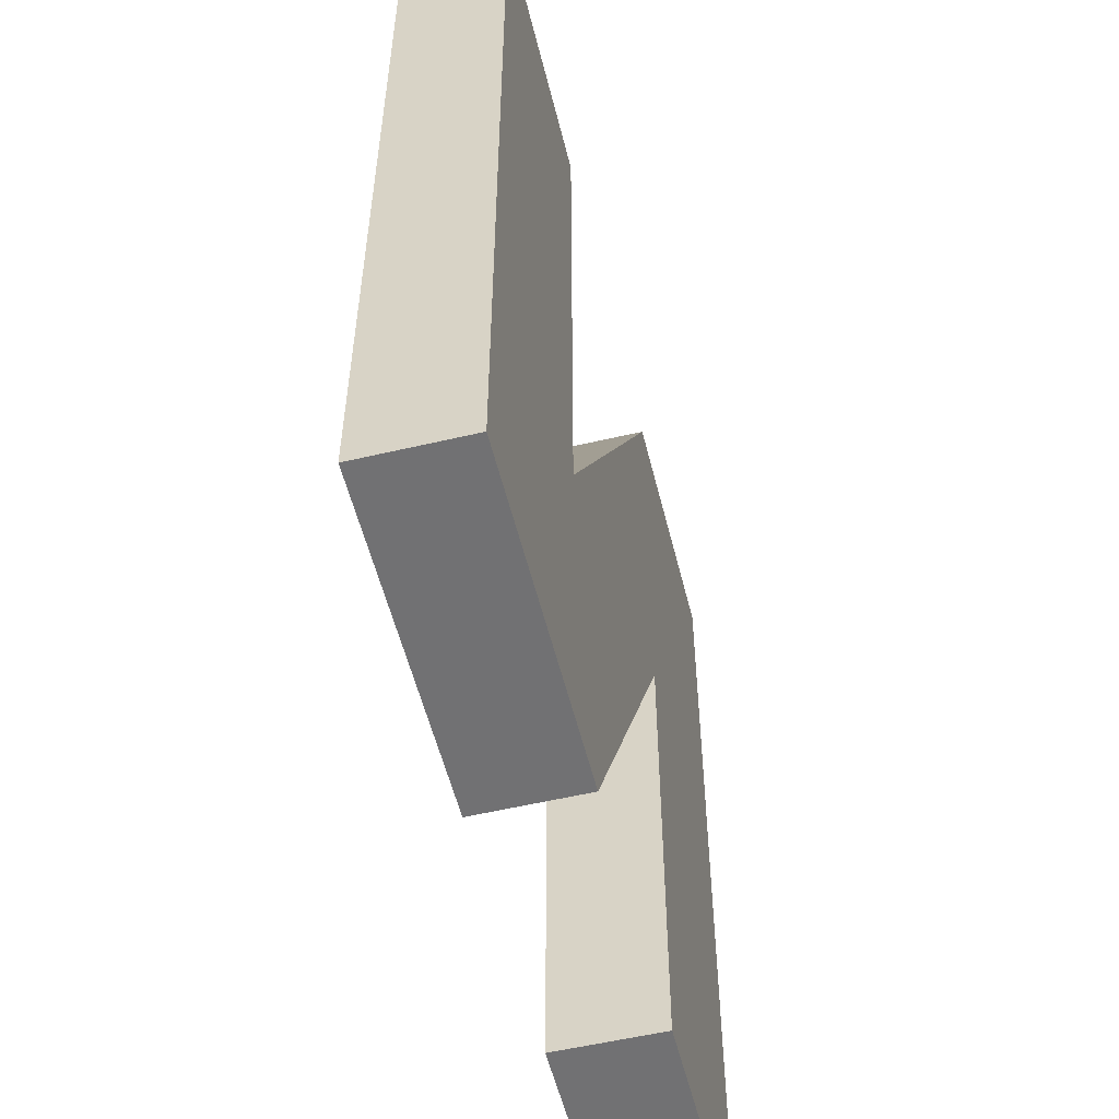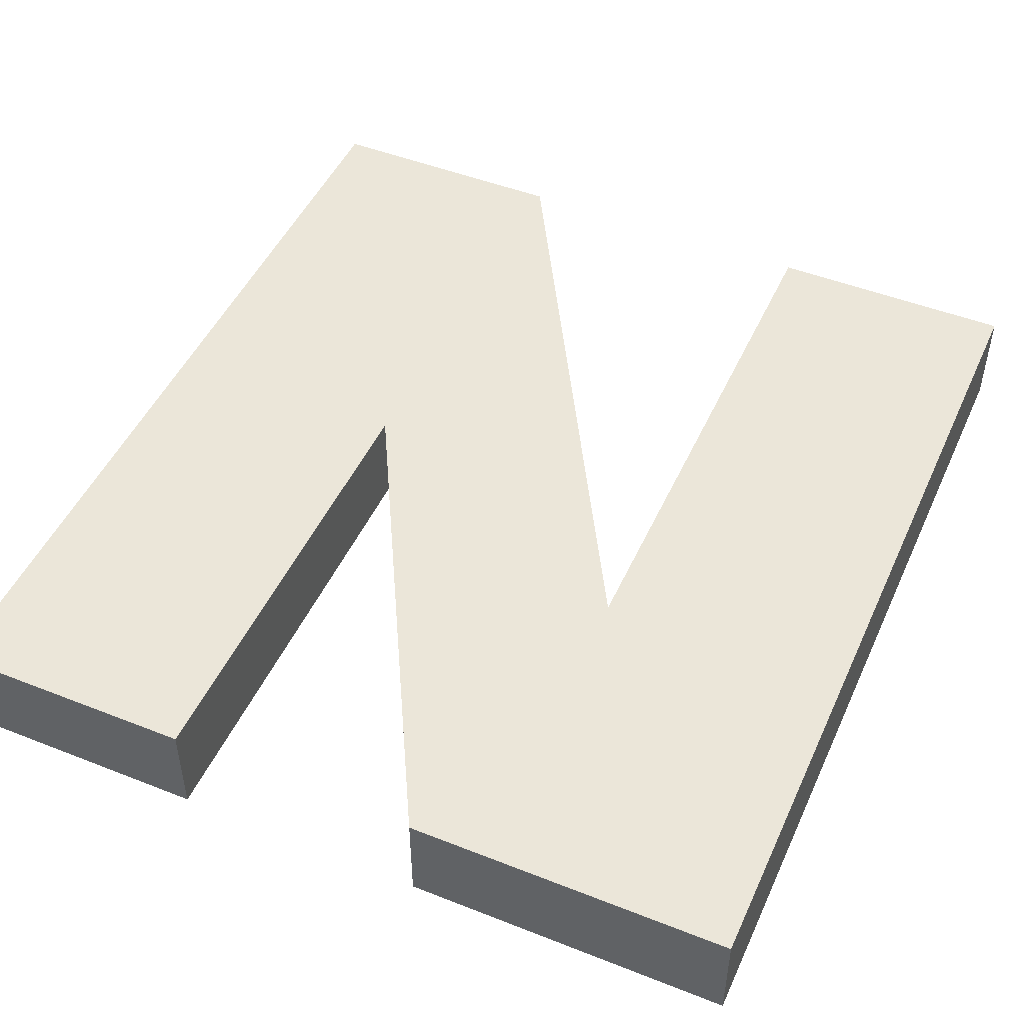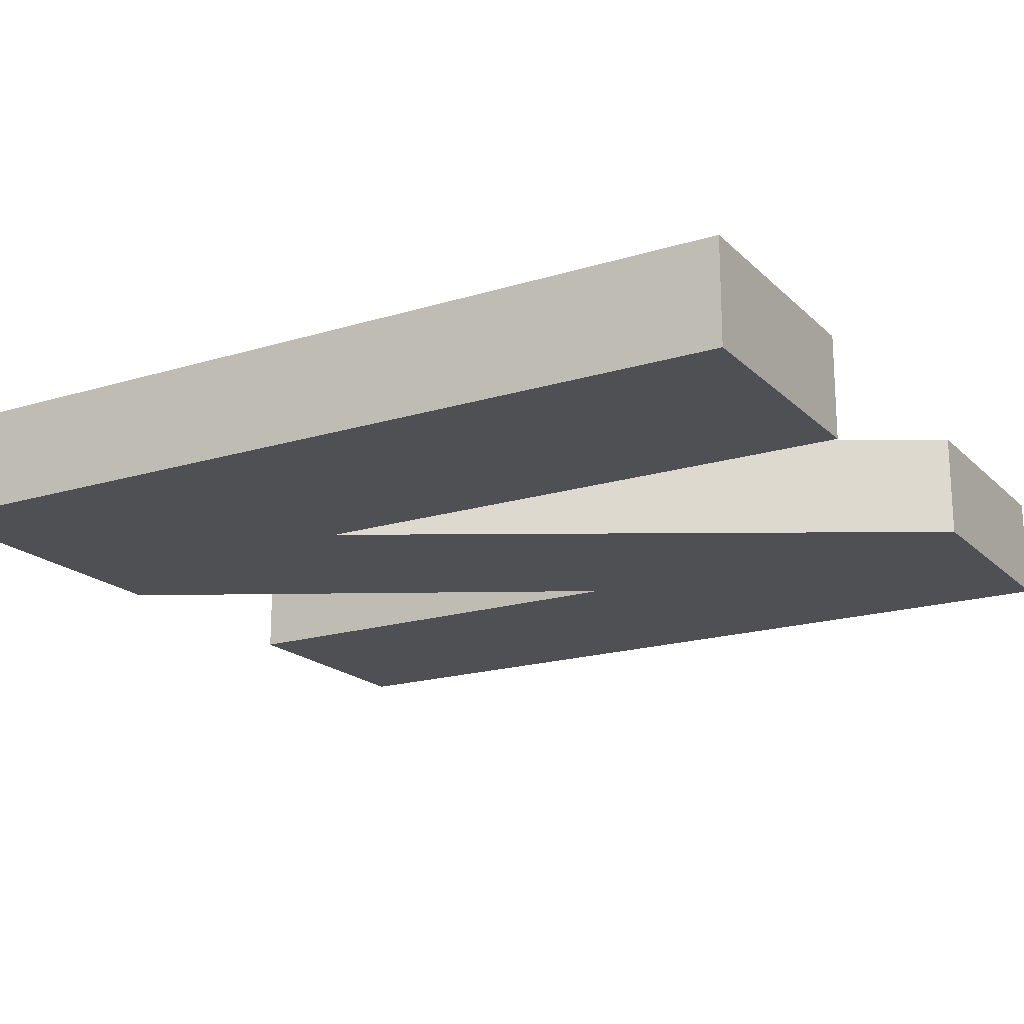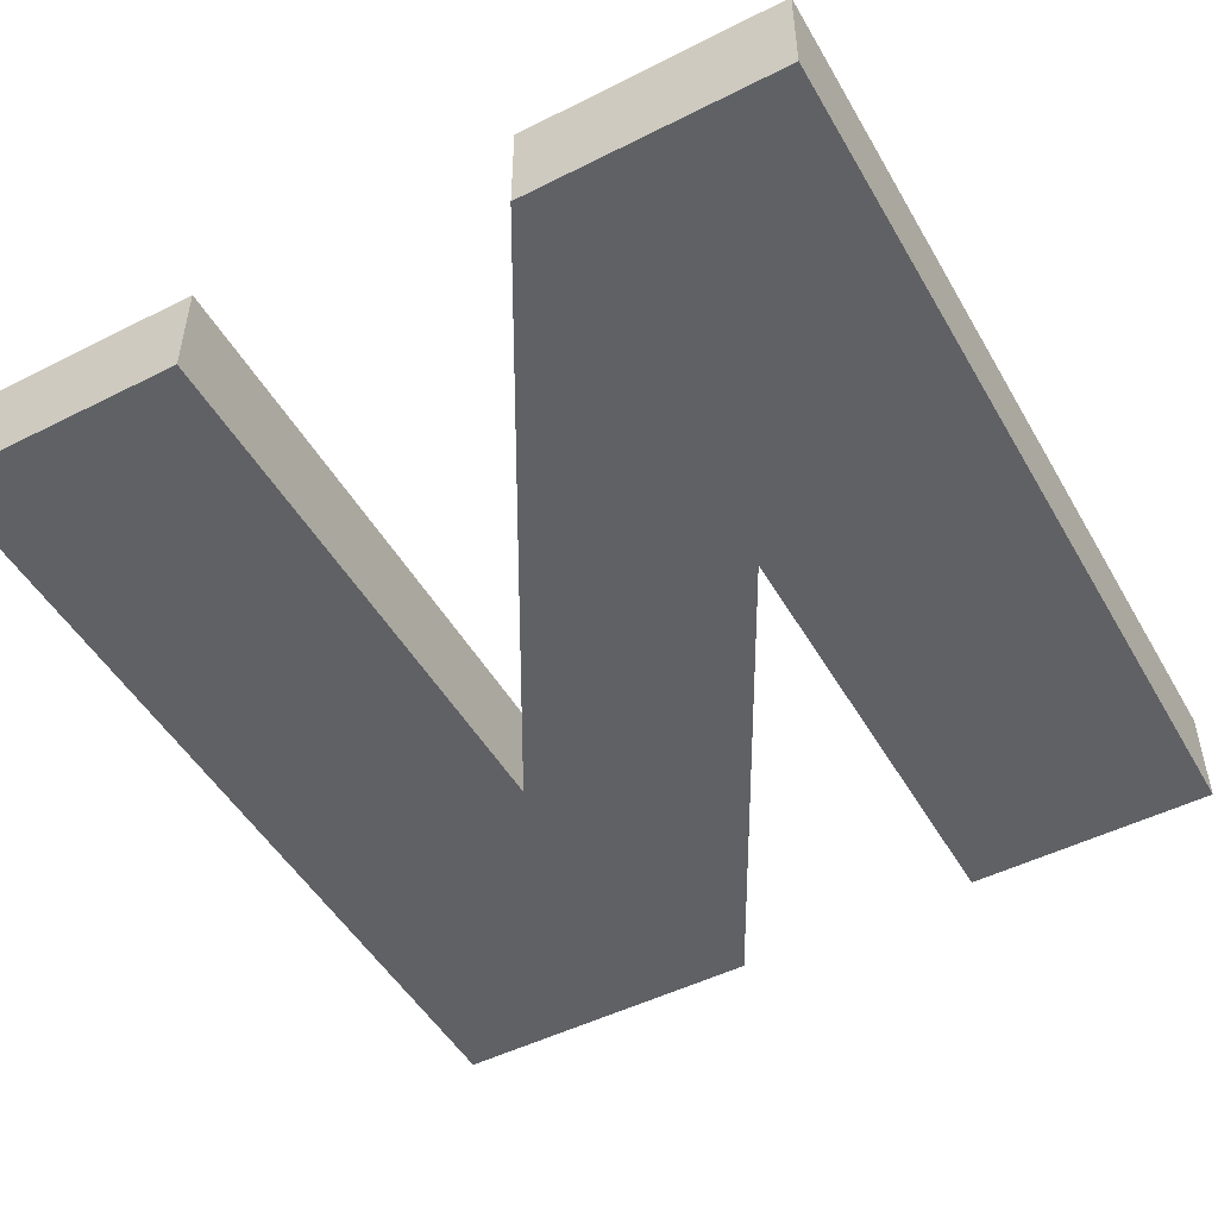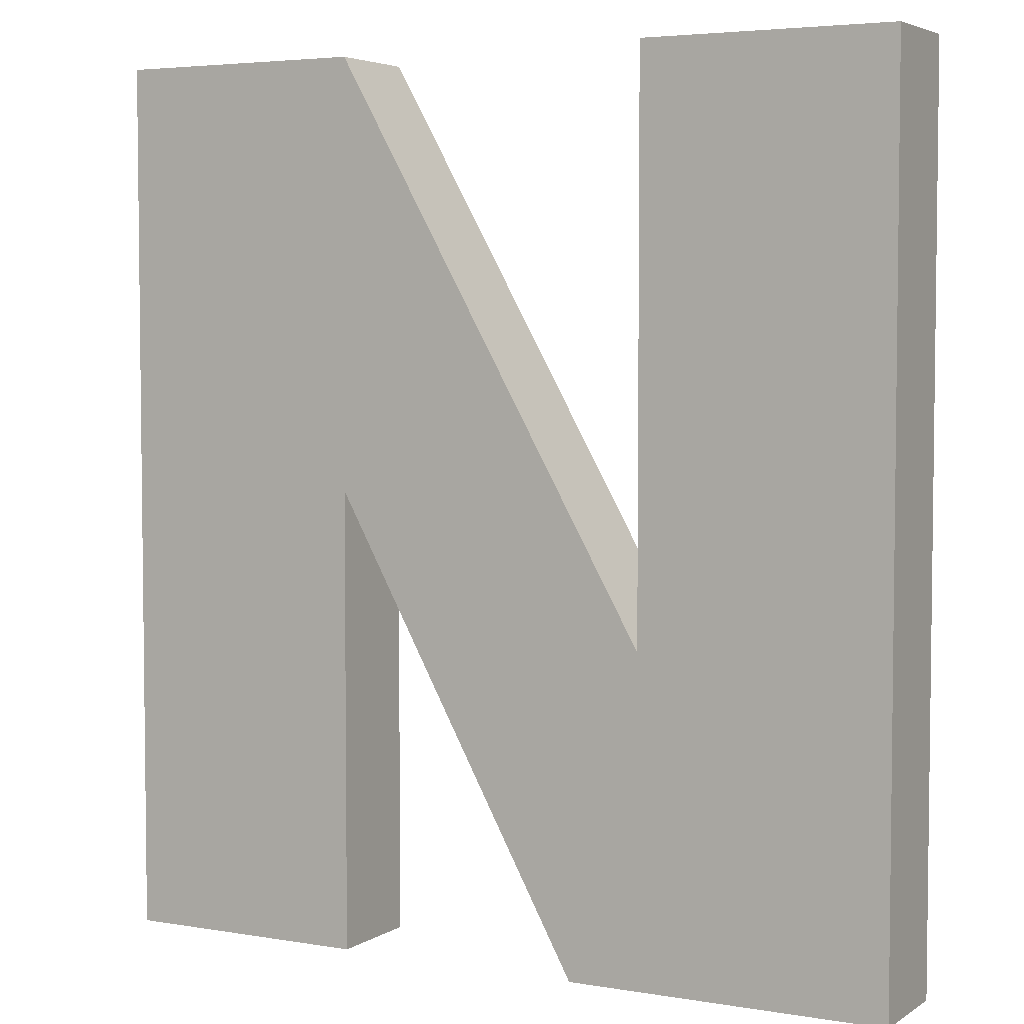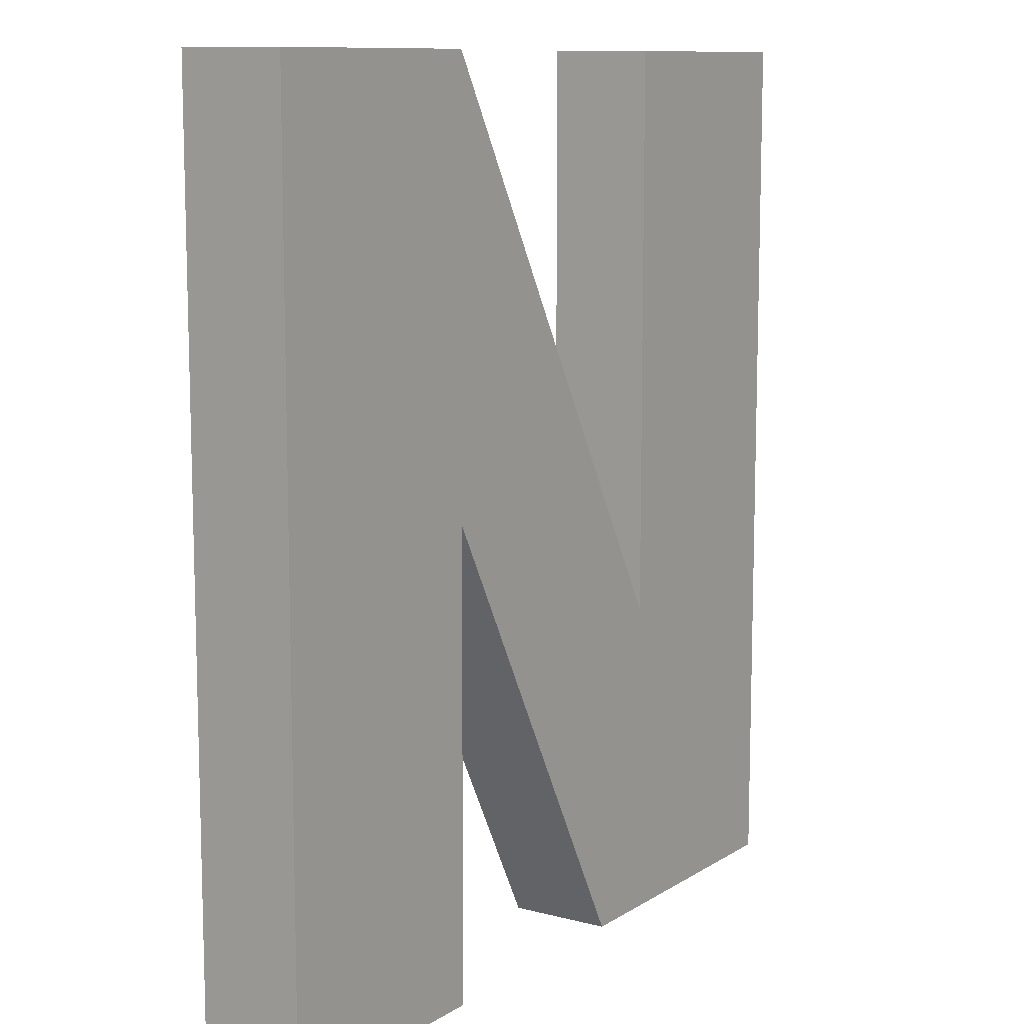
<metadata>
{"format":"obj","ext":"obj","renderer":"f3d","projection":"perspective","resolution":1024,"background":"white","views":[{"elev":-55.3,"azim":103.9,"up":"+Y"},{"elev":48.3,"azim":23.8,"up":"+Z"},{"elev":-18.7,"azim":120.4,"up":"+Z"},{"elev":-49.5,"azim":-150.9,"up":"+Z"},{"elev":4.4,"azim":28.6,"up":"+Y"},{"elev":10.5,"azim":-56.5,"up":"+Y"}]}
</metadata>
<code>
o #ID27
v 0.5585 -0.1103 0.1795
v 0.5681 -0.09258 0.1795
v 0.5681 -0.1103 0.1795
v 0.5778 -0.1103 0.1795
v 0.5901 -0.07624 0.1795
v 0.5901 -0.1103 0.1795
v 0.5805 -0.09797 0.1795
v 0.5682 -0.07624 0.1795
v 0.5585 -0.07624 0.1795
v 0.5805 -0.07624 0.1795
v 0.5585 -0.07624 0.1835
v 0.5682 -0.07624 0.1795
v 0.5585 -0.07624 0.1795
v 0.5682 -0.07624 0.1835
v 0.5805 -0.09797 0.1835
v 0.5682 -0.07624 0.1795
v 0.5682 -0.07624 0.1835
v 0.5805 -0.09797 0.1795
v 0.5805 -0.09797 0.1795
v 0.5805 -0.07624 0.1835
v 0.5805 -0.07624 0.1795
v 0.5805 -0.09797 0.1835
v 0.5805 -0.07624 0.1835
v 0.5901 -0.07624 0.1795
v 0.5805 -0.07624 0.1795
v 0.5901 -0.07624 0.1835
v 0.5901 -0.1103 0.1835
v 0.5901 -0.07624 0.1795
v 0.5901 -0.07624 0.1835
v 0.5901 -0.1103 0.1795
v 0.5901 -0.1103 0.1835
v 0.5778 -0.1103 0.1795
v 0.5901 -0.1103 0.1795
v 0.5778 -0.1103 0.1835
v 0.5778 -0.1103 0.1795
v 0.5681 -0.09258 0.1835
v 0.5681 -0.09258 0.1795
v 0.5778 -0.1103 0.1835
v 0.5681 -0.1103 0.1835
v 0.5681 -0.09258 0.1795
v 0.5681 -0.09258 0.1835
v 0.5681 -0.1103 0.1795
v 0.5681 -0.1103 0.1835
v 0.5585 -0.1103 0.1795
v 0.5681 -0.1103 0.1795
v 0.5585 -0.1103 0.1835
v 0.5585 -0.1103 0.1795
v 0.5585 -0.07624 0.1835
v 0.5585 -0.07624 0.1795
v 0.5585 -0.1103 0.1835
v 0.5805 -0.07624 0.1835
v 0.5901 -0.1103 0.1835
v 0.5901 -0.07624 0.1835
v 0.5805 -0.09797 0.1835
v 0.5778 -0.1103 0.1835
v 0.5682 -0.07624 0.1835
v 0.5681 -0.09258 0.1835
v 0.5585 -0.07624 0.1835
v 0.5681 -0.1103 0.1835
v 0.5585 -0.1103 0.1835
f 1 2 3
f 3 2 1
f 4 5 6
f 6 5 4
f 5 4 7
f 7 4 5
f 7 4 8
f 8 4 7
f 8 4 2
f 2 4 8
f 8 2 9
f 9 2 8
f 9 2 1
f 1 2 9
f 10 5 7
f 7 5 10
f 11 12 13
f 13 12 11
f 12 11 14
f 14 11 12
f 15 16 17
f 17 16 15
f 16 15 18
f 18 15 16
f 19 20 21
f 21 20 19
f 20 19 22
f 22 19 20
f 23 24 25
f 25 24 23
f 24 23 26
f 26 23 24
f 27 28 29
f 29 28 27
f 28 27 30
f 30 27 28
f 31 32 33
f 33 32 31
f 32 31 34
f 34 31 32
f 35 36 37
f 37 36 35
f 36 35 38
f 38 35 36
f 39 40 41
f 41 40 39
f 40 39 42
f 42 39 40
f 43 44 45
f 45 44 43
f 44 43 46
f 46 43 44
f 47 48 49
f 49 48 47
f 48 47 50
f 50 47 48
f 51 52 53
f 53 52 51
f 52 51 54
f 54 51 52
f 52 54 55
f 55 54 52
f 55 54 56
f 56 54 55
f 55 56 57
f 57 56 55
f 57 56 58
f 58 56 57
f 57 58 59
f 59 58 57
f 59 58 60
f 60 58 59

</code>
